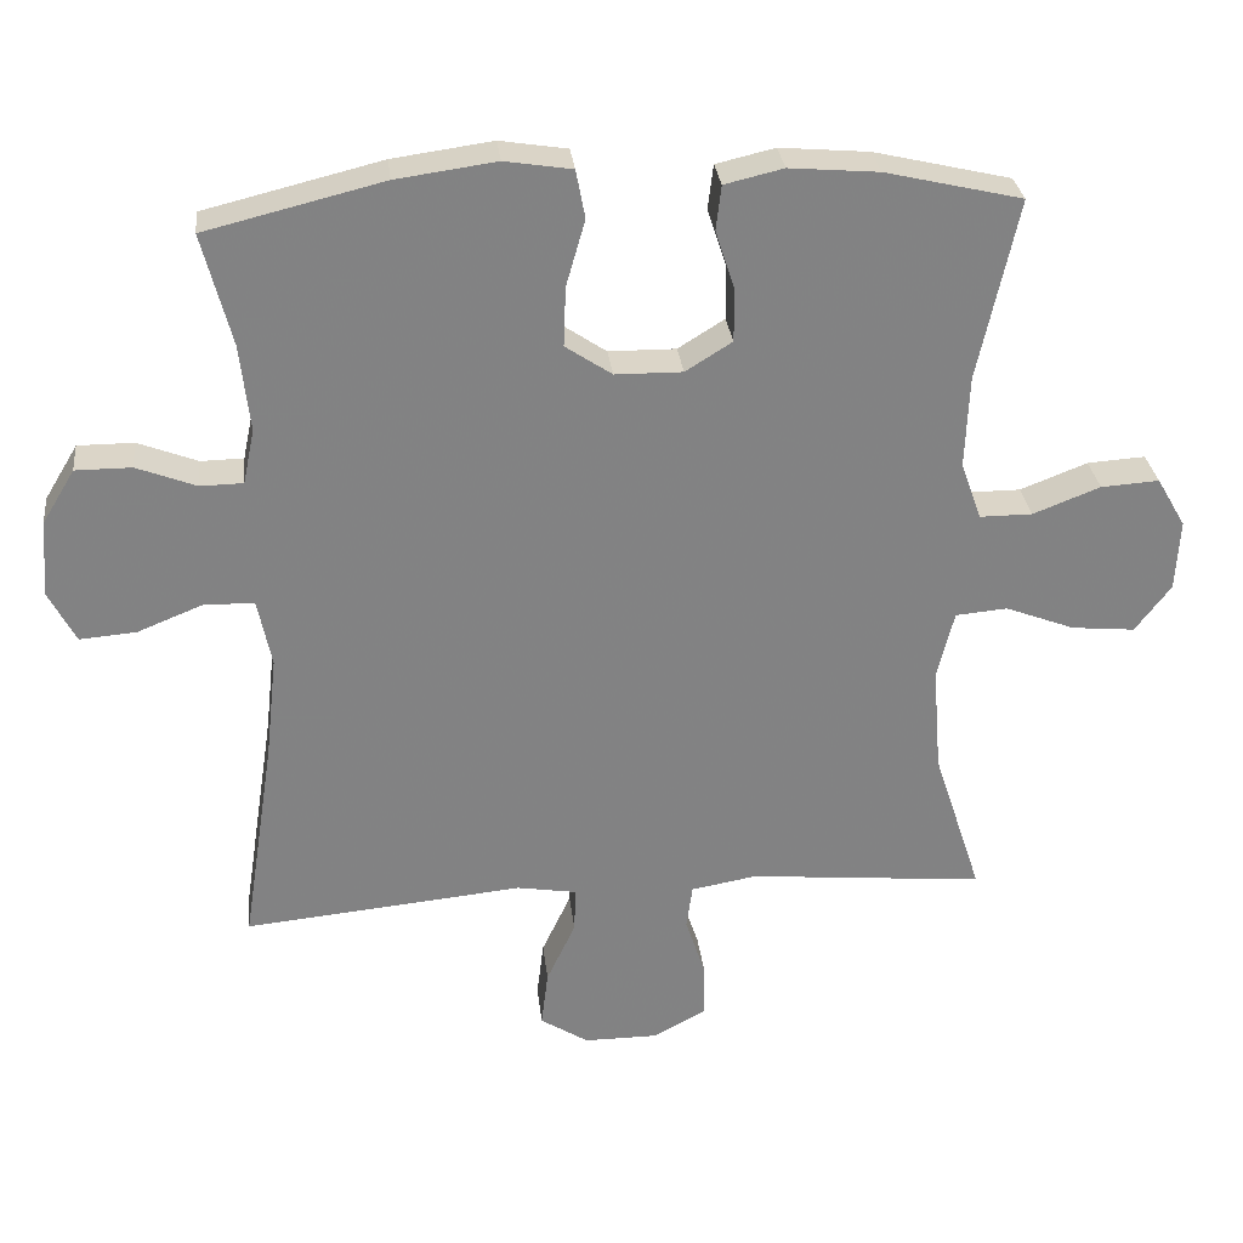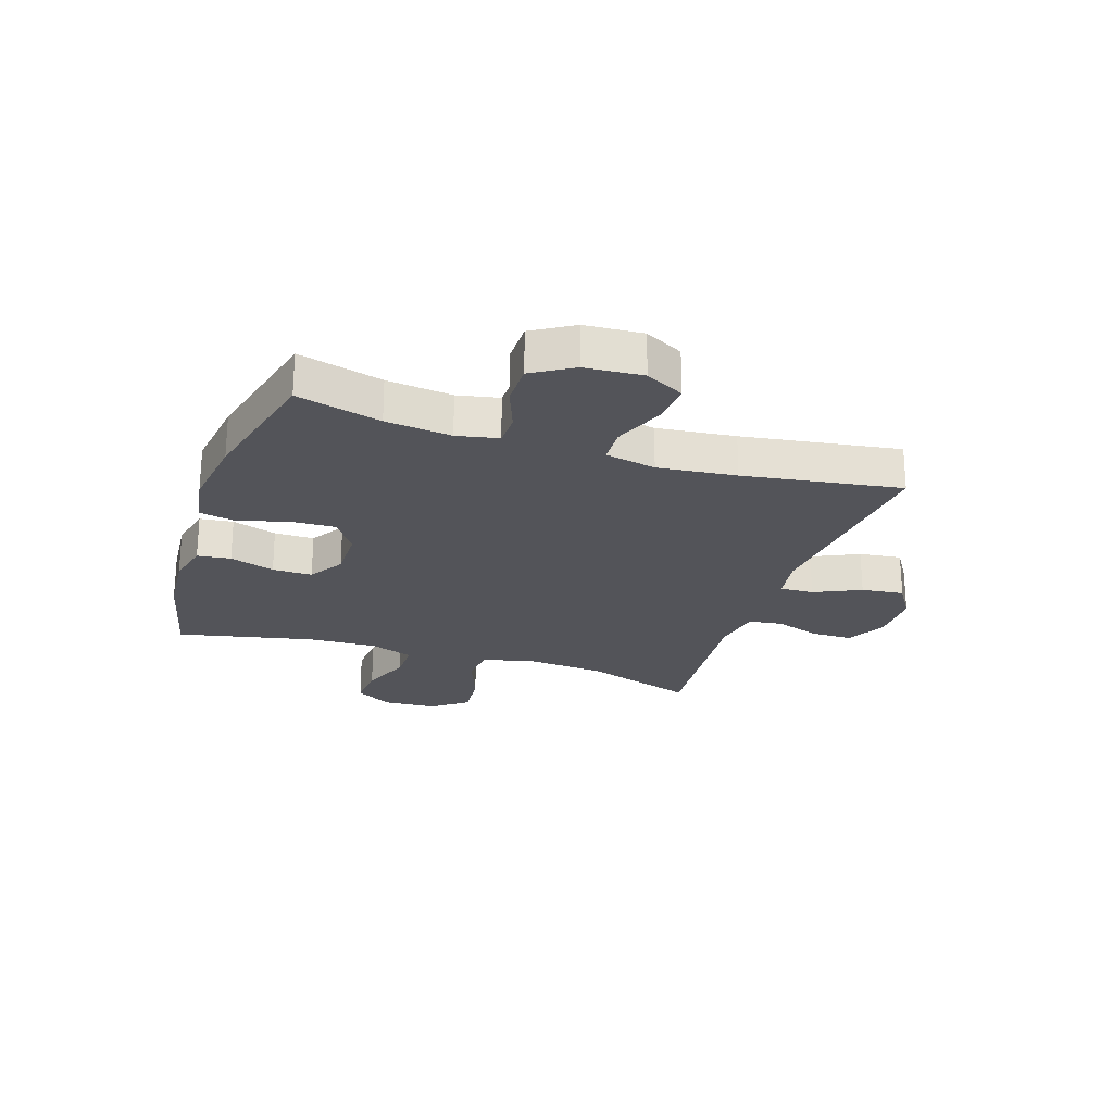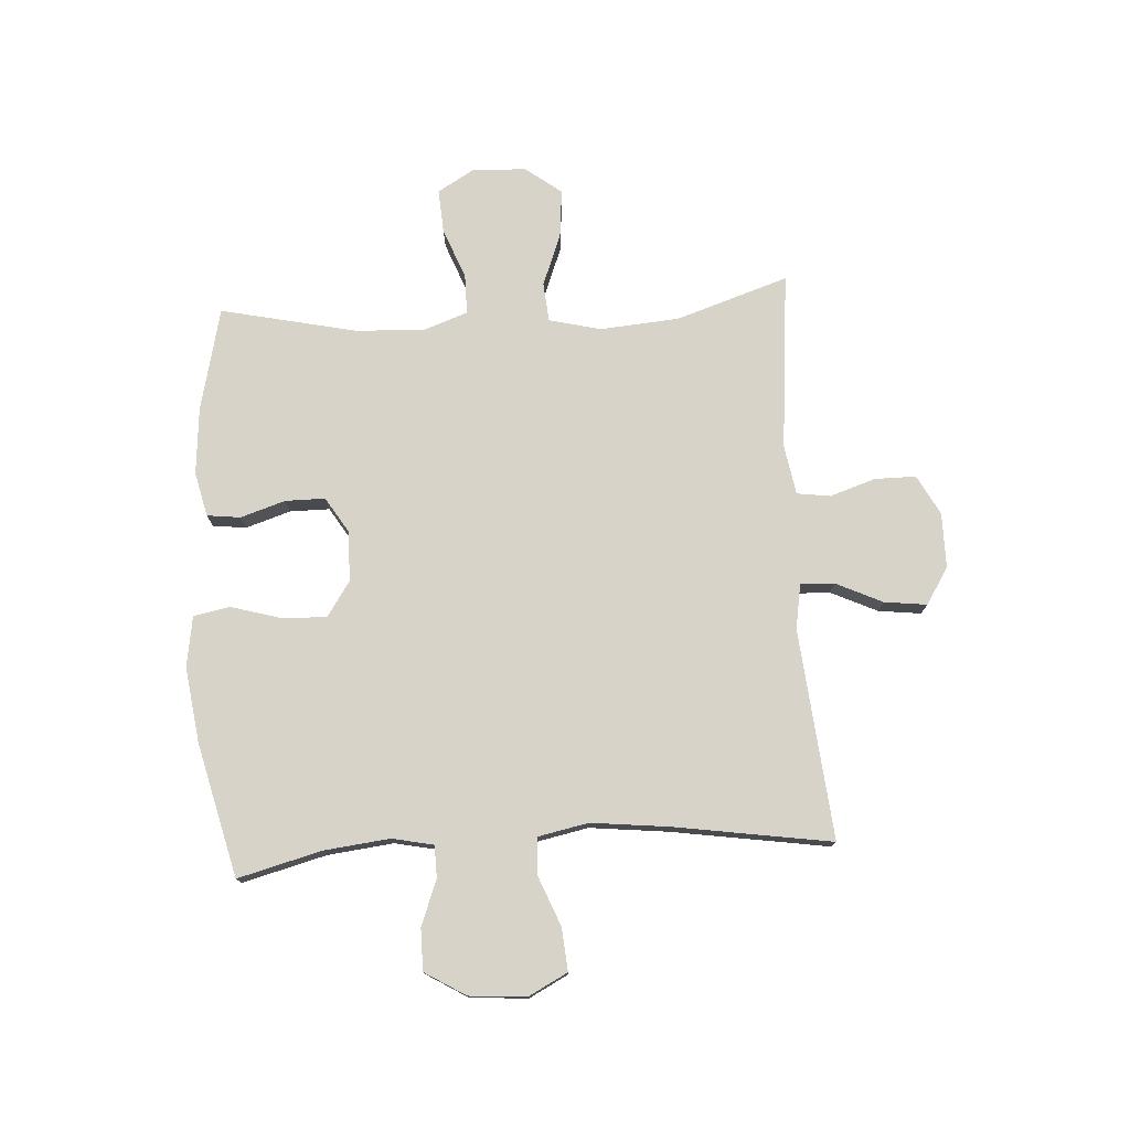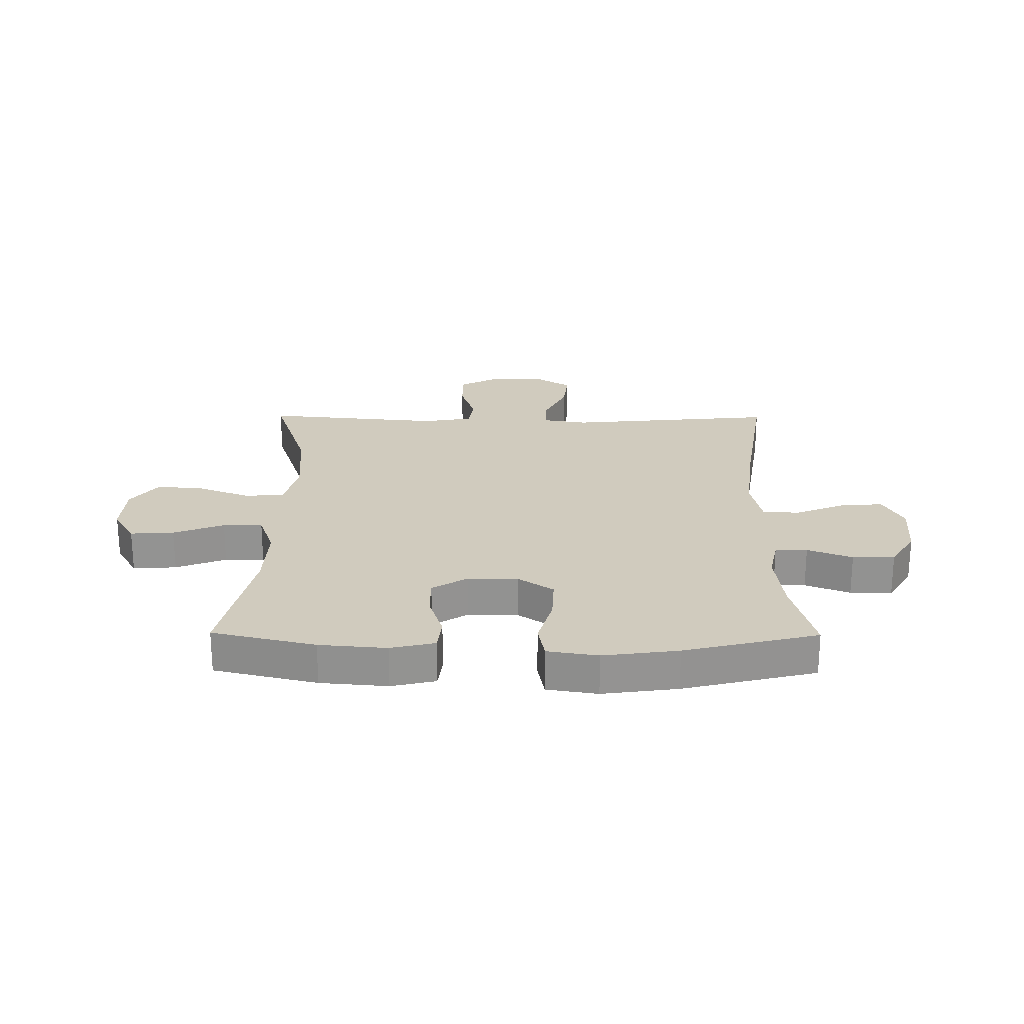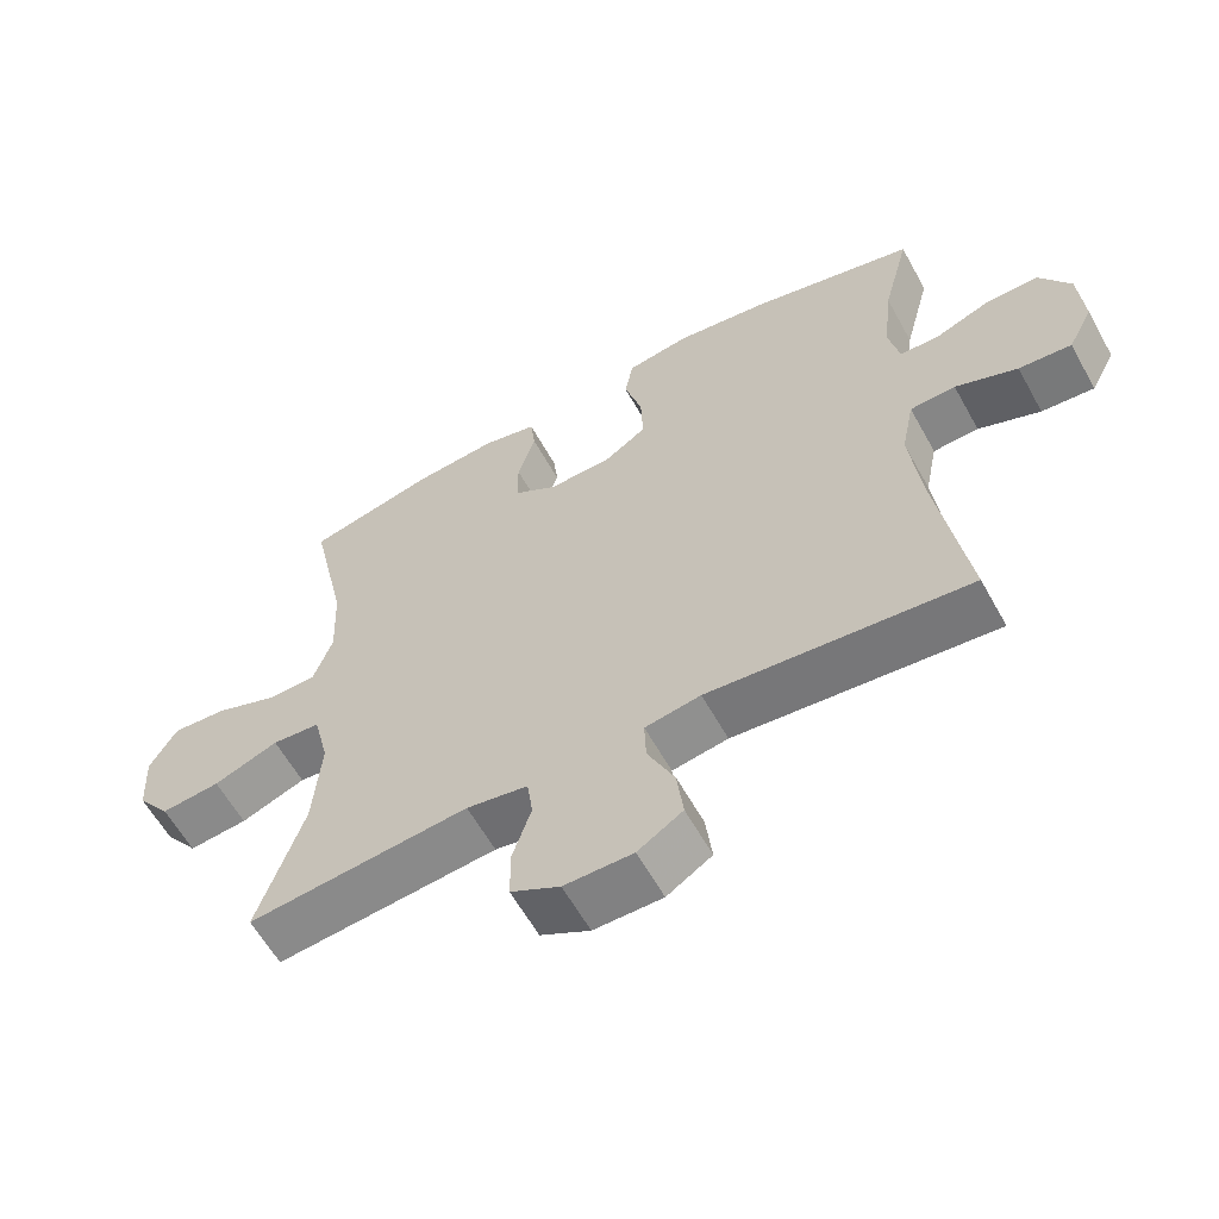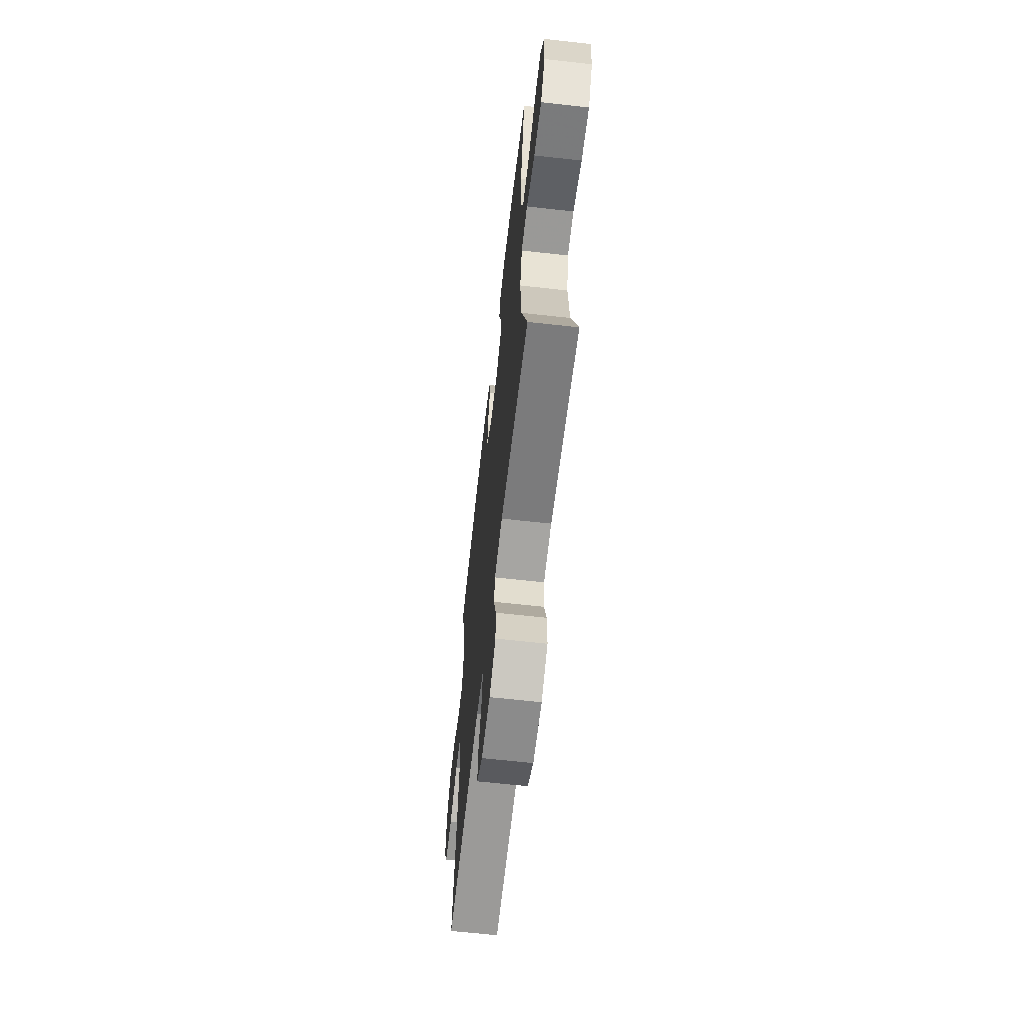
<metadata>
{"format":"obj","ext":"obj","renderer":"f3d","projection":"perspective","resolution":1024,"background":"white","views":[{"elev":29.5,"azim":173.6,"up":"+Z"},{"elev":-23.8,"azim":71.6,"up":"+Y"},{"elev":76.3,"azim":86.5,"up":"+Y"},{"elev":23.6,"azim":0.5,"up":"+Y"},{"elev":-60.5,"azim":29.0,"up":"+Z"},{"elev":-63.8,"azim":-96.5,"up":"+Z"}]}
</metadata>
<code>
v -0.5 0.07 -0.5
v -0.436 0.07 -0.305
v -0.425 0.07 -0.167
v -0.447 0.07 -0.077
v -0.515 0.07 -0.071
v -0.606 0.07 -0.106
v -0.689 0.07 -0.114
v -0.736 0.07 -0.052
v -0.741 0.07 0.041
v -0.703 0.07 0.106
v -0.627 0.07 0.101
v -0.539 0.07 0.067
v -0.47 0.07 0.067
v -0.443 0.07 0.143
v -0.448 0.07 0.263
v -0.5 0.07 0.5
v -0.321 0.07 0.542
v -0.204 0.07 0.552
v -0.127 0.07 0.534
v -0.12 0.07 0.476
v -0.145 0.07 0.398
v -0.145 0.07 0.329
v -0.084 0.07 0.291
v 0.004 0.07 0.292
v 0.065 0.07 0.333
v 0.062 0.07 0.411
v 0.037 0.07 0.498
v 0.049 0.07 0.561
v 0.137 0.07 0.575
v 0.268 0.07 0.557
v 0.5 0.07 0.5
v 0.462 0.07 0.354
v 0.449 0.07 0.24
v 0.464 0.07 0.168
v 0.52 0.07 0.167
v 0.598 0.07 0.197
v 0.671 0.07 0.197
v 0.714 0.07 0.126
v 0.721 0.07 0.026
v 0.686 0.07 -0.041
v 0.612 0.07 -0.035
v 0.525 0.07 0
v 0.461 0.07 -0.003
v 0.443 0.07 -0.091
v 0.458 0.07 -0.227
v 0.5 0.07 -0.5
v 0.135 0.07 -0.465
v 0.057 0.07 -0.478
v 0.059 0.07 -0.537
v 0.097 0.07 -0.618
v 0.106 0.07 -0.692
v 0.043 0.07 -0.732
v -0.053 0.07 -0.732
v -0.122 0.07 -0.695
v -0.122 0.07 -0.623
v -0.096 0.07 -0.544
v -0.104 0.07 -0.486
v -0.19 0.07 -0.471
v -0.5 0 -0.5
v -0.436 0 -0.305
v -0.425 0 -0.167
v -0.447 0 -0.077
v -0.515 0 -0.071
v -0.606 0 -0.106
v -0.689 0 -0.114
v -0.736 0 -0.052
v -0.741 0 0.041
v -0.703 0 0.106
v -0.627 0 0.101
v -0.539 0 0.067
v -0.47 0 0.067
v -0.443 0 0.143
v -0.448 0 0.263
v -0.5 0 0.5
v -0.321 0 0.542
v -0.204 0 0.552
v -0.127 0 0.534
v -0.12 0 0.476
v -0.145 0 0.398
v -0.145 0 0.329
v -0.084 0 0.291
v 0.004 0 0.292
v 0.065 0 0.333
v 0.062 0 0.411
v 0.037 0 0.498
v 0.049 0 0.561
v 0.137 0 0.575
v 0.268 0 0.557
v 0.5 0 0.5
v 0.462 0 0.354
v 0.449 0 0.24
v 0.464 0 0.168
v 0.52 0 0.167
v 0.598 0 0.197
v 0.671 0 0.197
v 0.714 0 0.126
v 0.721 0 0.026
v 0.686 0 -0.041
v 0.612 0 -0.035
v 0.525 0 0
v 0.461 0 -0.003
v 0.443 0 -0.091
v 0.458 0 -0.227
v 0.5 0 -0.5
v 0.135 0 -0.465
v 0.057 0 -0.478
v 0.059 0 -0.537
v 0.097 0 -0.618
v 0.106 0 -0.692
v 0.043 0 -0.732
v -0.053 0 -0.732
v -0.122 0 -0.695
v -0.122 0 -0.623
v -0.096 0 -0.544
v -0.104 0 -0.486
v -0.19 0 -0.471
f 54 55 56
f 53 54 56
f 52 53 56
f 51 52 56
f 50 51 56
f 49 50 56
f 48 49 56 57
f 47 48 57 58
f 45 46 47
f 44 45 47 58
f 40 41 42
f 39 40 42
f 38 39 42
f 37 38 42
f 36 37 42
f 35 36 42
f 34 35 42 43
f 58 1 2
f 44 58 2
f 43 44 2
f 34 43 2
f 33 34 2
f 30 31 32
f 29 30 32
f 28 29 32
f 27 28 32
f 26 27 32
f 19 20 21
f 18 19 21
f 17 18 21
f 16 17 21
f 15 16 21
f 14 15 21 22
f 13 14 22 23
f 10 11 12
f 9 10 12
f 8 9 12
f 7 8 12
f 6 7 12
f 5 6 12
f 4 5 12 13
f 13 23 24
f 4 13 24
f 3 4 24
f 25 26 32 33
f 24 25 33
f 3 24 33
f 2 3 33
f 114 113 112
f 114 112 111
f 114 111 110
f 114 110 109
f 114 109 108
f 114 108 107
f 115 114 107 106
f 116 115 106 105
f 105 104 103
f 116 105 103 102
f 100 99 98
f 100 98 97
f 100 97 96
f 100 96 95
f 100 95 94
f 100 94 93
f 101 100 93 92
f 60 59 116
f 60 116 102
f 60 102 101
f 60 101 92
f 60 92 91
f 90 89 88
f 90 88 87
f 90 87 86
f 90 86 85
f 90 85 84
f 79 78 77
f 79 77 76
f 79 76 75
f 79 75 74
f 79 74 73
f 80 79 73 72
f 81 80 72 71
f 70 69 68
f 70 68 67
f 70 67 66
f 70 66 65
f 70 65 64
f 70 64 63
f 71 70 63 62
f 82 81 71
f 82 71 62
f 82 62 61
f 91 90 84 83
f 91 83 82
f 91 82 61
f 91 61 60
f 1 59 60 2
f 2 60 61 3
f 3 61 62 4
f 4 62 63 5
f 5 63 64 6
f 6 64 65 7
f 7 65 66 8
f 8 66 67 9
f 9 67 68 10
f 10 68 69 11
f 11 69 70 12
f 12 70 71 13
f 13 71 72 14
f 14 72 73 15
f 15 73 74 16
f 16 74 75 17
f 17 75 76 18
f 18 76 77 19
f 19 77 78 20
f 20 78 79 21
f 21 79 80 22
f 22 80 81 23
f 23 81 82 24
f 24 82 83 25
f 25 83 84 26
f 26 84 85 27
f 27 85 86 28
f 28 86 87 29
f 29 87 88 30
f 30 88 89 31
f 31 89 90 32
f 32 90 91 33
f 33 91 92 34
f 34 92 93 35
f 35 93 94 36
f 36 94 95 37
f 37 95 96 38
f 38 96 97 39
f 39 97 98 40
f 40 98 99 41
f 41 99 100 42
f 42 100 101 43
f 43 101 102 44
f 44 102 103 45
f 45 103 104 46
f 46 104 105 47
f 47 105 106 48
f 48 106 107 49
f 49 107 108 50
f 50 108 109 51
f 51 109 110 52
f 52 110 111 53
f 53 111 112 54
f 54 112 113 55
f 55 113 114 56
f 56 114 115 57
f 57 115 116 58
f 58 116 59 1

</code>
